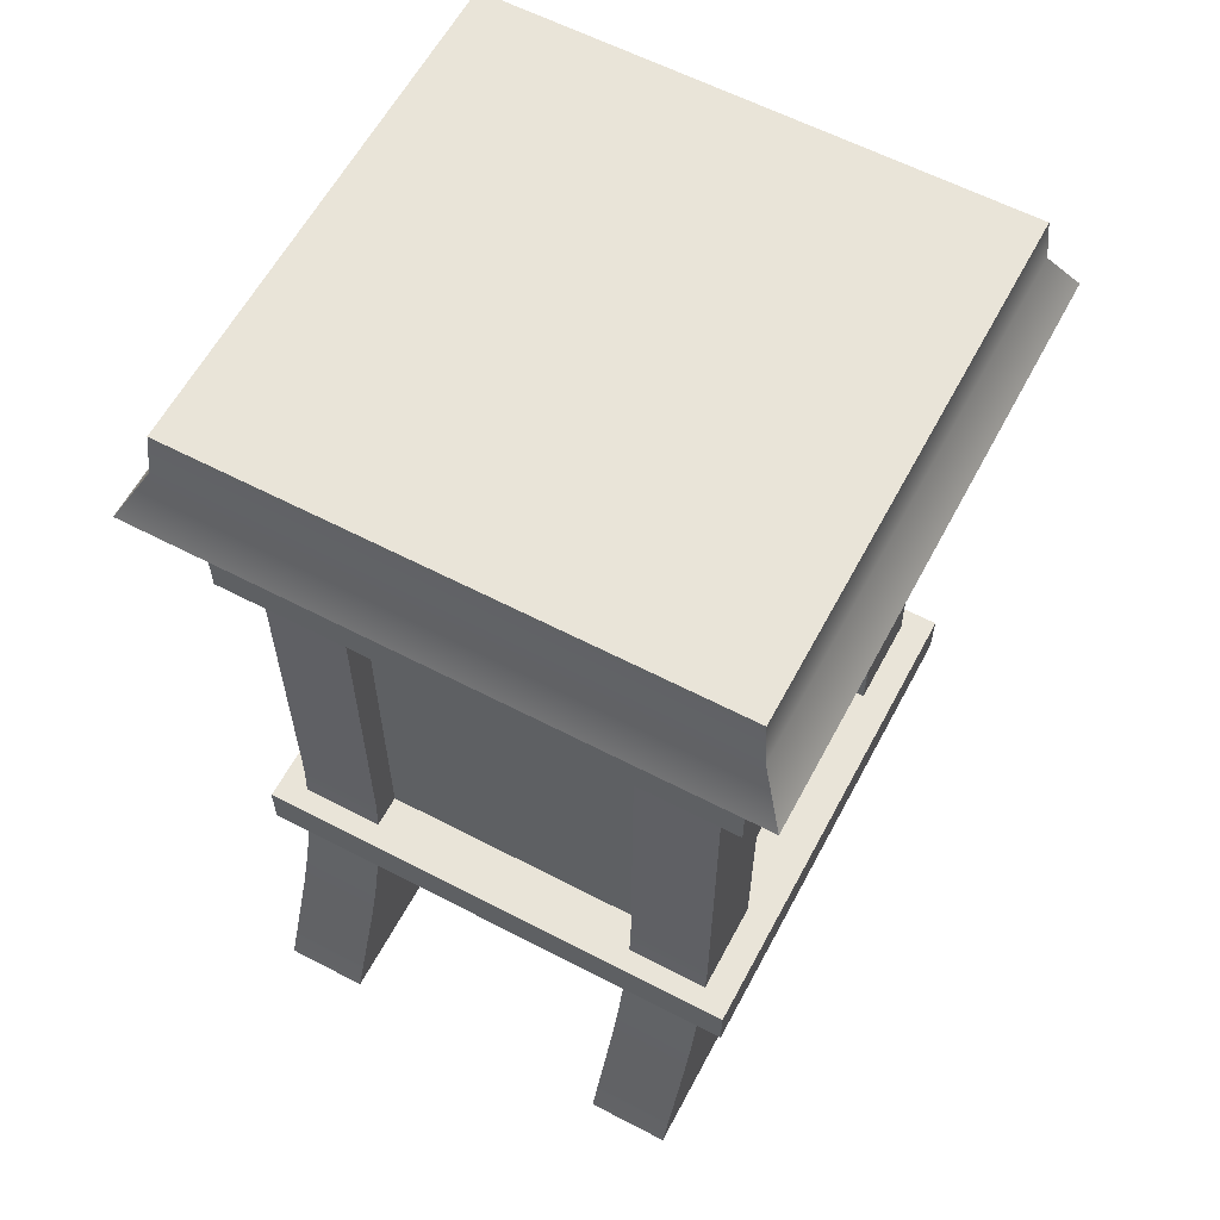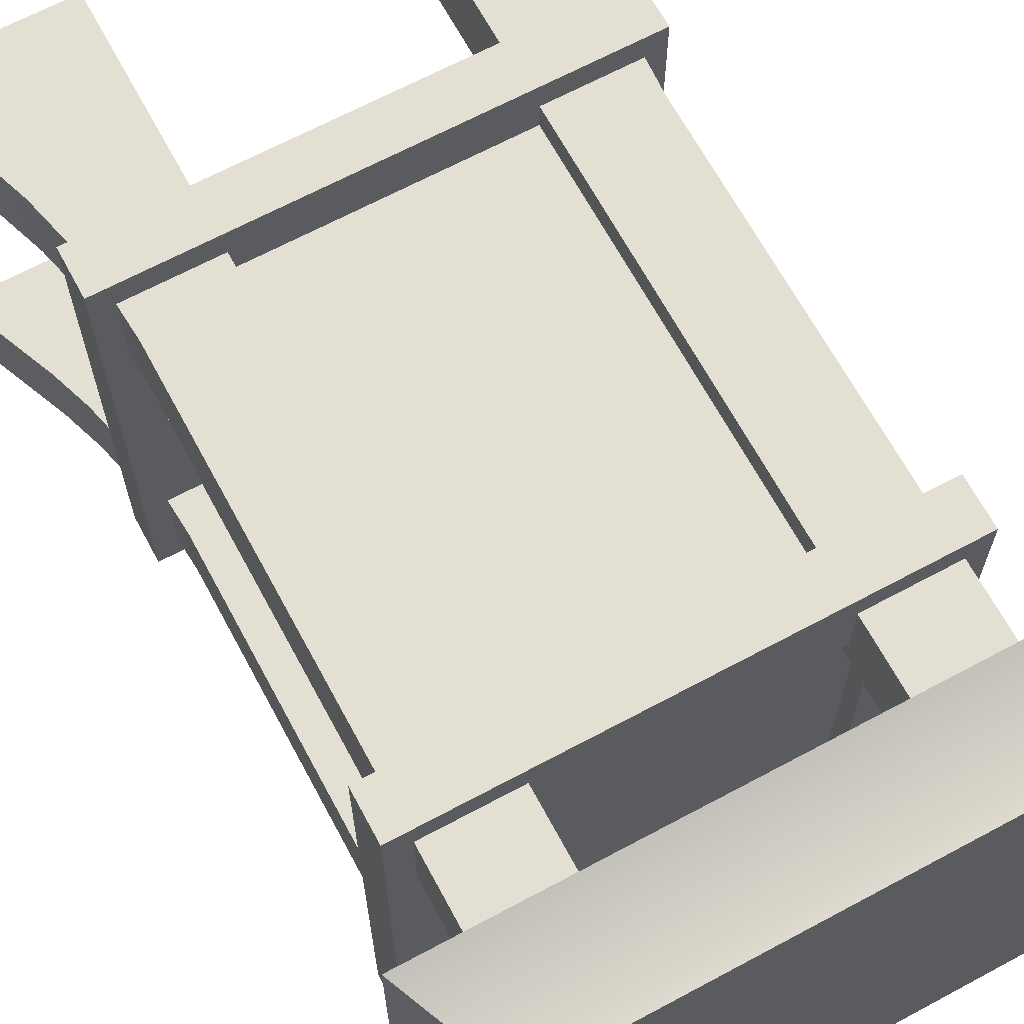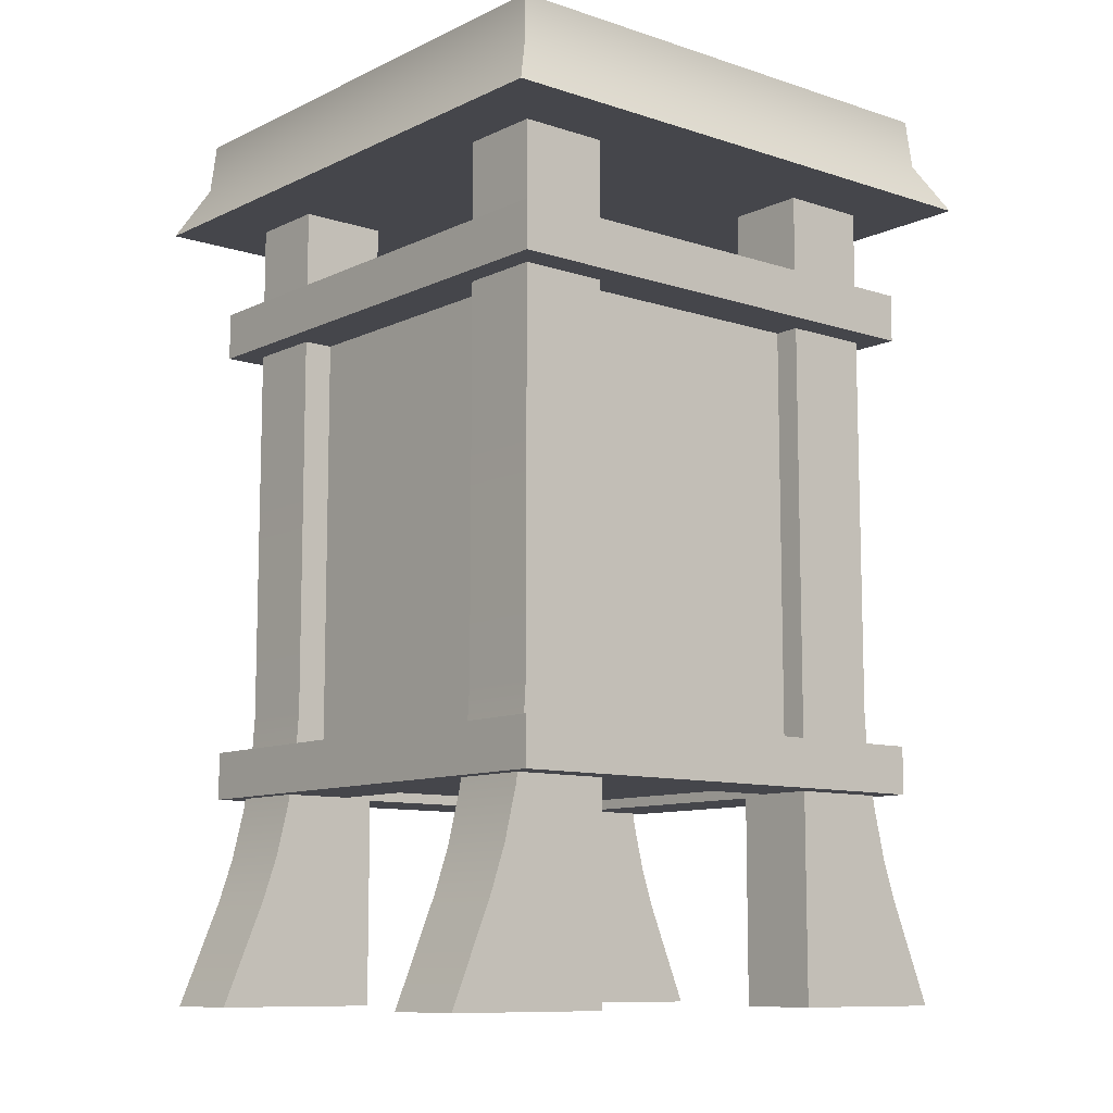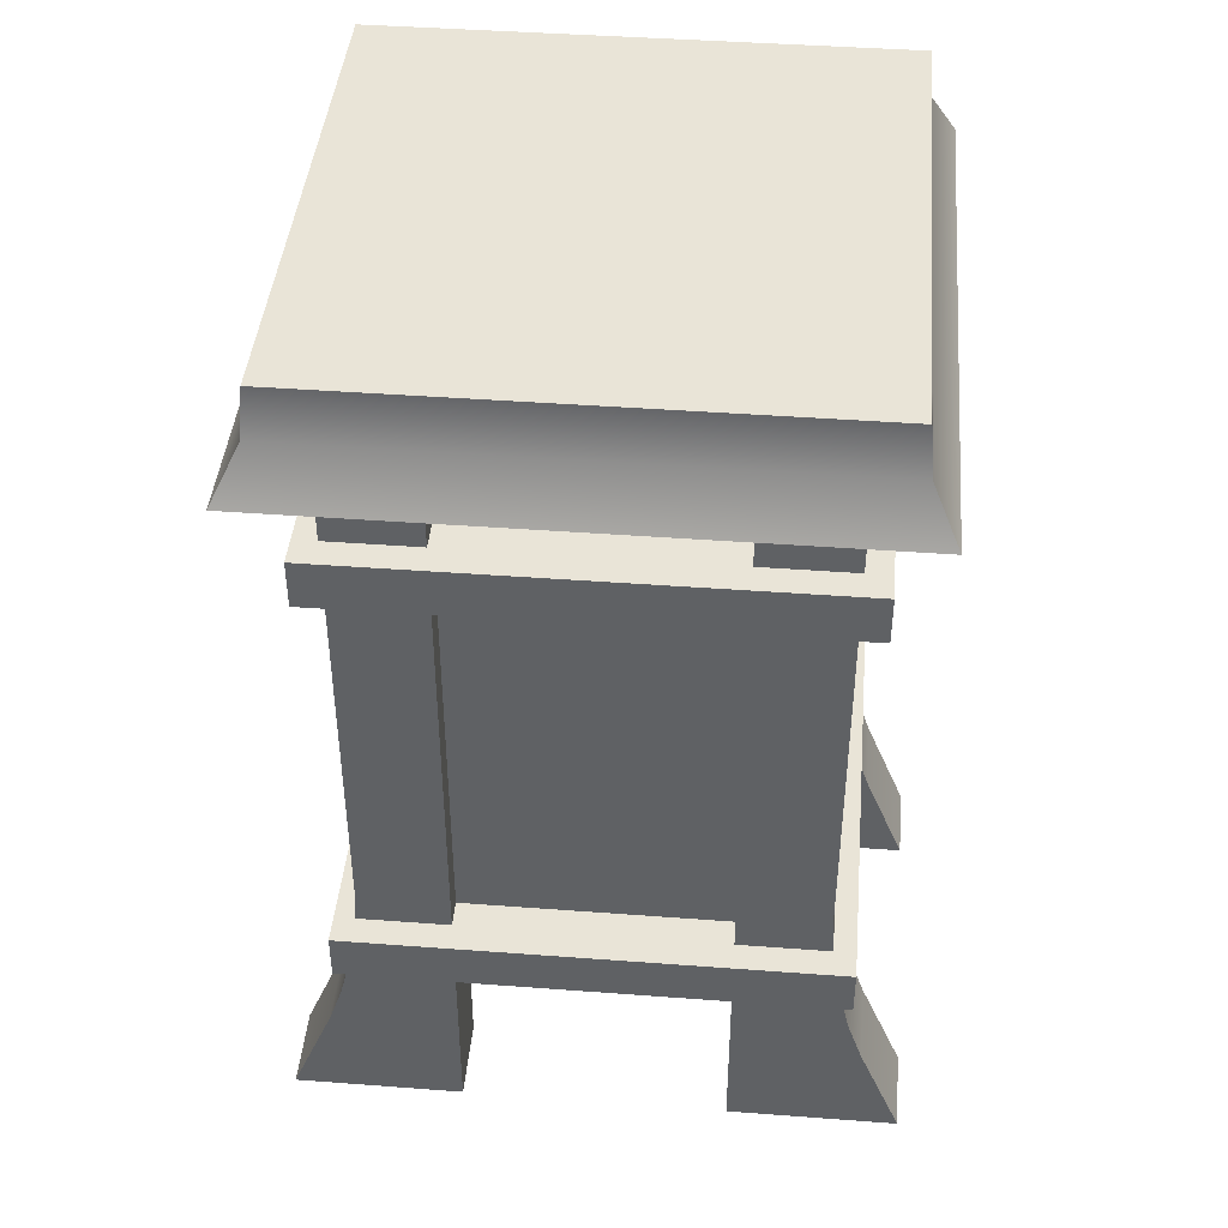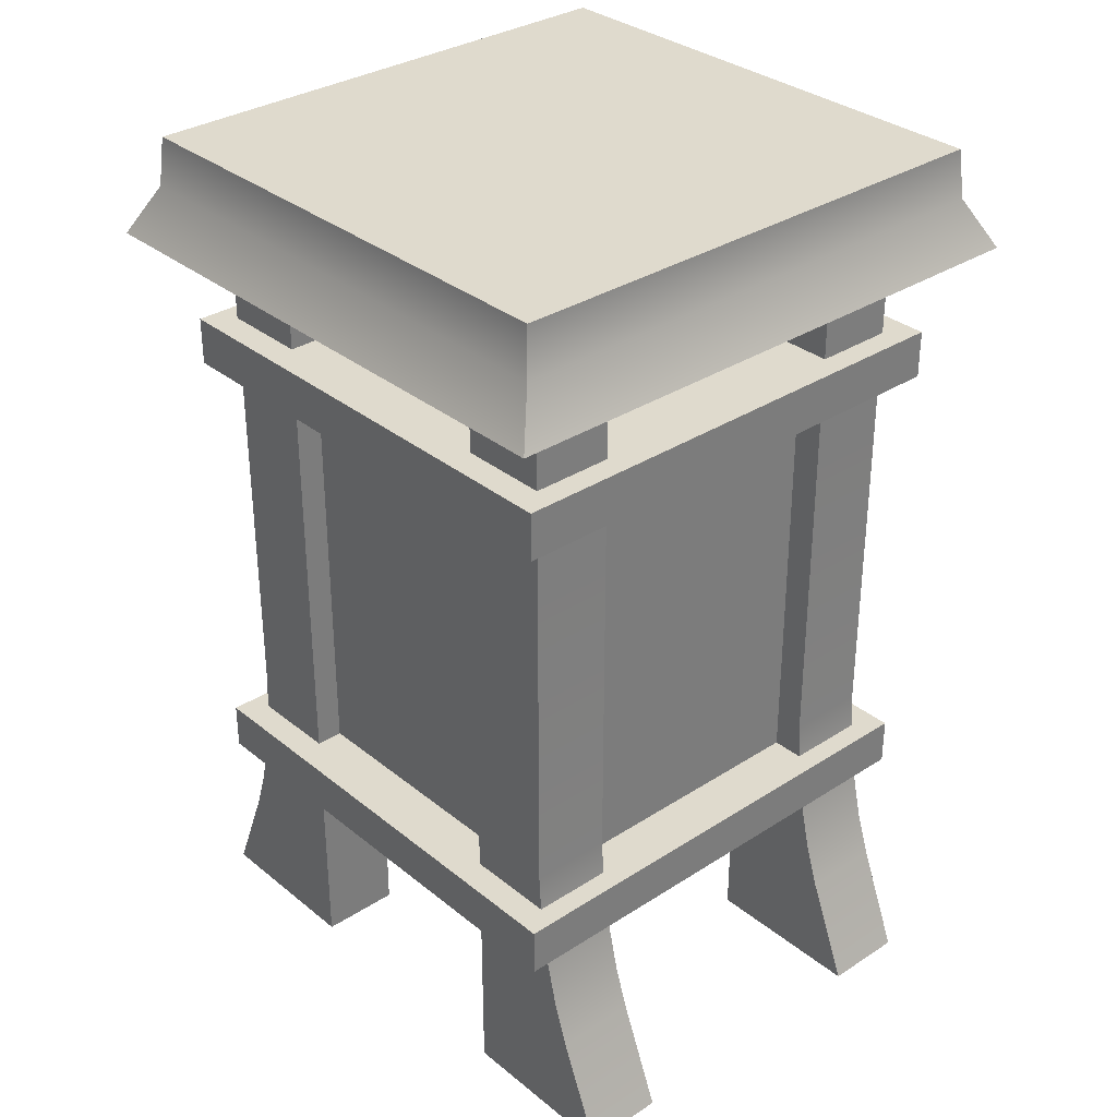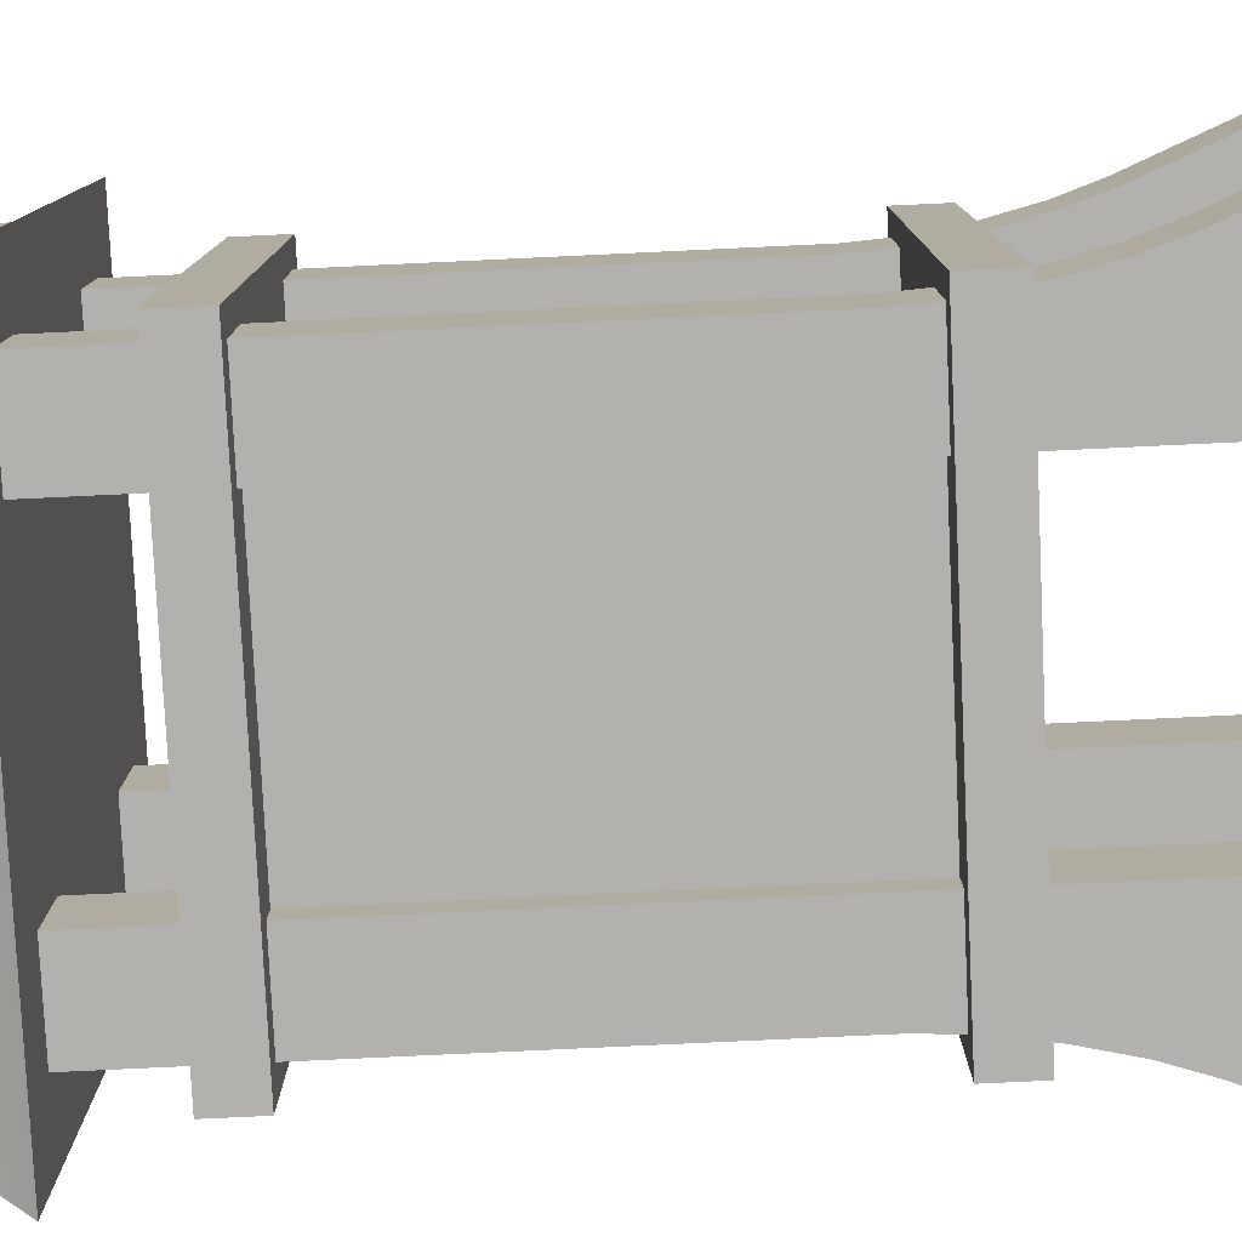
<metadata>
{"format":"obj","ext":"obj","renderer":"f3d","projection":"perspective","resolution":1024,"background":"white","views":[{"elev":60.7,"azim":118.0,"up":"+Y"},{"elev":66.7,"azim":151.7,"up":"+Z"},{"elev":-10.0,"azim":140.1,"up":"+Y"},{"elev":42.9,"azim":5.1,"up":"+Y"},{"elev":32.6,"azim":48.1,"up":"+Y"},{"elev":-79.3,"azim":-87.3,"up":"+Z"}]}
</metadata>
<code>
o Decoration_Light_Cylinder.016
v -0.4472 0.02112 0.33
v -0.3279 1.319 0.33
v -0.4472 0.02112 0.2084
v -0.3279 1.319 0.2084
v -0.1956 0.02112 0.33
v -0.1956 1.319 0.33
v -0.1956 0.02112 0.2084
v -0.1956 1.319 0.2084
v -0.1956 0.4567 0.2084
v -0.1956 0.1741 0.2084
v -0.1956 0.3861 0.2084
v -0.1956 0.3154 0.2084
v -0.1956 0.2447 0.2084
v -0.3279 0.4567 0.33
v -0.3843 0.1741 0.33
v -0.3322 0.3905 0.33
v -0.3444 0.3136 0.33
v -0.3627 0.2376 0.33
v -0.1956 0.1741 0.33
v -0.1956 0.4567 0.33
v -0.1956 0.2447 0.33
v -0.1956 0.3154 0.33
v -0.1956 0.3861 0.33
v -0.3843 0.1741 0.2084
v -0.3279 0.4567 0.2084
v -0.3627 0.2376 0.2084
v -0.3444 0.3136 0.2084
v -0.3322 0.3905 0.2084
v 0.4472 0.02112 0.33
v 0.3279 1.319 0.33
v 0.4472 0.02112 0.2084
v 0.3279 1.319 0.2084
v 0.1956 0.02112 0.33
v 0.1956 1.319 0.33
v 0.1956 0.02112 0.2084
v 0.1956 1.319 0.2084
v 0.1956 0.4567 0.2084
v 0.1956 0.1741 0.2084
v 0.1956 0.3861 0.2084
v 0.1956 0.3154 0.2084
v 0.1956 0.2447 0.2084
v 0.3279 0.4567 0.33
v 0.3843 0.1741 0.33
v 0.3322 0.3905 0.33
v 0.3444 0.3136 0.33
v 0.3627 0.2376 0.33
v 0.1956 0.1741 0.33
v 0.1956 0.4567 0.33
v 0.1956 0.2447 0.33
v 0.1956 0.3154 0.33
v 0.1956 0.3861 0.33
v 0.3843 0.1741 0.2084
v 0.3279 0.4567 0.2084
v 0.3627 0.2376 0.2084
v 0.3444 0.3136 0.2084
v 0.3322 0.3905 0.2084
v -0.4472 0.02112 -0.33
v -0.3279 1.319 -0.33
v -0.4472 0.02112 -0.2084
v -0.3279 1.319 -0.2084
v -0.1956 0.02112 -0.33
v -0.1956 1.319 -0.33
v -0.1956 0.02112 -0.2084
v -0.1956 1.319 -0.2084
v -0.1956 0.4567 -0.2084
v -0.1956 0.1741 -0.2084
v -0.1956 0.3861 -0.2084
v -0.1956 0.3154 -0.2084
v -0.1956 0.2447 -0.2084
v -0.3279 0.4567 -0.33
v -0.3843 0.1741 -0.33
v -0.3322 0.3905 -0.33
v -0.3444 0.3136 -0.33
v -0.3627 0.2376 -0.33
v -0.1956 0.1741 -0.33
v -0.1956 0.4567 -0.33
v -0.1956 0.2447 -0.33
v -0.1956 0.3154 -0.33
v -0.1956 0.3861 -0.33
v -0.3843 0.1741 -0.2084
v -0.3279 0.4567 -0.2084
v -0.3627 0.2376 -0.2084
v -0.3444 0.3136 -0.2084
v -0.3322 0.3905 -0.2084
v 0.4472 0.02112 -0.33
v 0.3279 1.319 -0.33
v 0.4472 0.02112 -0.2084
v 0.3279 1.319 -0.2084
v 0.1956 0.02112 -0.33
v 0.1956 1.319 -0.33
v 0.1956 0.02112 -0.2084
v 0.1956 1.319 -0.2084
v 0.1956 0.4567 -0.2084
v 0.1956 0.1741 -0.2084
v 0.1956 0.3861 -0.2084
v 0.1956 0.3154 -0.2084
v 0.1956 0.2447 -0.2084
v 0.3279 0.4567 -0.33
v 0.3843 0.1741 -0.33
v 0.3322 0.3905 -0.33
v 0.3444 0.3136 -0.33
v 0.3627 0.2376 -0.33
v 0.1956 0.1741 -0.33
v 0.1956 0.4567 -0.33
v 0.1956 0.2447 -0.33
v 0.1956 0.3154 -0.33
v 0.1956 0.3861 -0.33
v 0.3843 0.1741 -0.2084
v 0.3279 0.4567 -0.2084
v 0.3627 0.2376 -0.2084
v 0.3444 0.3136 -0.2084
v 0.3322 0.3905 -0.2084
v -0.2806 0.346 0.2891
v -0.2806 0.346 -0.2908
v 0.283 0.346 0.2891
v 0.283 0.346 -0.2908
v -0.2806 1.072 0.2891
v -0.2806 1.072 -0.2908
v 0.283 1.072 -0.2908
v 0.283 1.072 0.2891
v -0.236 1.099 0.2433
v -0.236 1.099 -0.245
v 0.2385 1.099 -0.245
v 0.2385 1.099 0.2433
v -0.236 1.027 0.2433
v -0.236 1.027 -0.245
v 0.2385 1.027 -0.245
v 0.2385 1.027 0.2433
v -0.3612 1.099 0.3721
v -0.3612 1.099 -0.3738
v 0.3637 1.099 -0.3738
v 0.3637 1.099 0.3721
v -0.3612 1.027 0.3721
v -0.3612 1.027 -0.3738
v 0.3637 1.027 -0.3738
v 0.3637 1.027 0.3721
v -0.236 0.4023 0.2433
v -0.236 0.4023 -0.245
v 0.2385 0.4023 -0.245
v 0.2385 0.4023 0.2433
v -0.236 0.3308 0.2433
v -0.236 0.3308 -0.245
v 0.2385 0.3308 -0.245
v 0.2385 0.3308 0.2433
v -0.3612 0.4023 0.3721
v -0.3612 0.4023 -0.3738
v 0.3637 0.4023 -0.3738
v 0.3637 0.4023 0.3721
v -0.3612 0.3308 0.3721
v -0.3612 0.3308 -0.3738
v 0.3637 0.3308 -0.3738
v 0.3637 0.3308 0.3721
v -0.3817 1.379 0.3931
v -0.3817 1.379 -0.3948
v 0.3841 1.379 -0.3948
v 0.3841 1.379 0.3931
v -0.4265 1.233 0.4392
v -0.4265 1.233 -0.4409
v 0.429 1.233 -0.4409
v 0.429 1.233 0.4392
v 0.3906 1.306 -0.4014
v 0.3906 1.306 0.3997
v -0.3881 1.306 0.3997
v -0.3881 1.306 -0.4014
f 121 124 128 125
f 123 122 126 127
f 122 121 125 126
f 124 123 127 128
f 129 133 136 132
f 131 135 134 130
f 130 134 133 129
f 132 136 135 131
f 124 132 131 123
f 126 134 135 127
f 121 129 132 124
f 127 135 136 128
f 122 130 129 121
f 128 136 133 125
f 125 133 134 126
f 123 131 130 122
f 137 140 144 141
f 139 138 142 143
f 138 137 141 142
f 140 139 143 144
f 145 149 152 148
f 147 151 150 146
f 146 150 149 145
f 148 152 151 147
f 140 148 147 139
f 142 150 151 143
f 137 145 148 140
f 143 151 152 144
f 138 146 145 137
f 144 152 149 141
f 141 149 150 142
f 139 147 146 138
f 20 9 8 6
f 3 24 10 7
f 14 20 6 2
f 3 7 5 1
f 8 4 2 6
f 7 10 19 5
f 25 14 2 4
f 1 15 24 3
f 5 19 15 1
f 9 25 4 8
f 25 9 11 28
f 28 11 12 27
f 27 12 13 26
f 26 13 10 24
f 15 19 21 18
f 18 21 22 17
f 17 22 23 16
f 16 23 20 14
f 14 25 28 16
f 16 28 27 17
f 17 27 26 18
f 18 26 24 15
f 19 10 13 21
f 21 13 12 22
f 22 12 11 23
f 23 11 9 20
f 48 34 36 37
f 31 35 38 52
f 42 30 34 48
f 31 29 33 35
f 36 34 30 32
f 35 33 47 38
f 53 32 30 42
f 29 31 52 43
f 33 29 43 47
f 37 36 32 53
f 53 56 39 37
f 56 55 40 39
f 55 54 41 40
f 54 52 38 41
f 43 46 49 47
f 46 45 50 49
f 45 44 51 50
f 44 42 48 51
f 42 44 56 53
f 44 45 55 56
f 45 46 54 55
f 46 43 52 54
f 47 49 41 38
f 49 50 40 41
f 50 51 39 40
f 51 48 37 39
f 76 62 64 65
f 59 63 66 80
f 70 58 62 76
f 59 57 61 63
f 64 62 58 60
f 63 61 75 66
f 81 60 58 70
f 57 59 80 71
f 61 57 71 75
f 65 64 60 81
f 81 84 67 65
f 84 83 68 67
f 83 82 69 68
f 82 80 66 69
f 71 74 77 75
f 74 73 78 77
f 73 72 79 78
f 72 70 76 79
f 70 72 84 81
f 72 73 83 84
f 73 74 82 83
f 74 71 80 82
f 75 77 69 66
f 77 78 68 69
f 78 79 67 68
f 79 76 65 67
f 104 93 92 90
f 87 108 94 91
f 98 104 90 86
f 87 91 89 85
f 92 88 86 90
f 91 94 103 89
f 109 98 86 88
f 85 99 108 87
f 89 103 99 85
f 93 109 88 92
f 109 93 95 112
f 112 95 96 111
f 111 96 97 110
f 110 97 94 108
f 99 103 105 102
f 102 105 106 101
f 101 106 107 100
f 100 107 104 98
f 98 109 112 100
f 100 112 111 101
f 101 111 110 102
f 102 110 108 99
f 103 94 97 105
f 105 97 96 106
f 106 96 95 107
f 107 95 93 104
f 155 154 153 156
f 159 160 157 158
f 162 160 159 161
f 164 158 157 163
f 163 157 160 162
f 161 159 158 164
f 155 161 164 154
f 153 163 162 156
f 154 164 163 153
f 156 162 161 155
f 116 115 113 114
f 119 118 117 120
f 113 115 120 117
f 116 114 118 119
f 115 116 119 120
f 114 113 117 118

</code>
